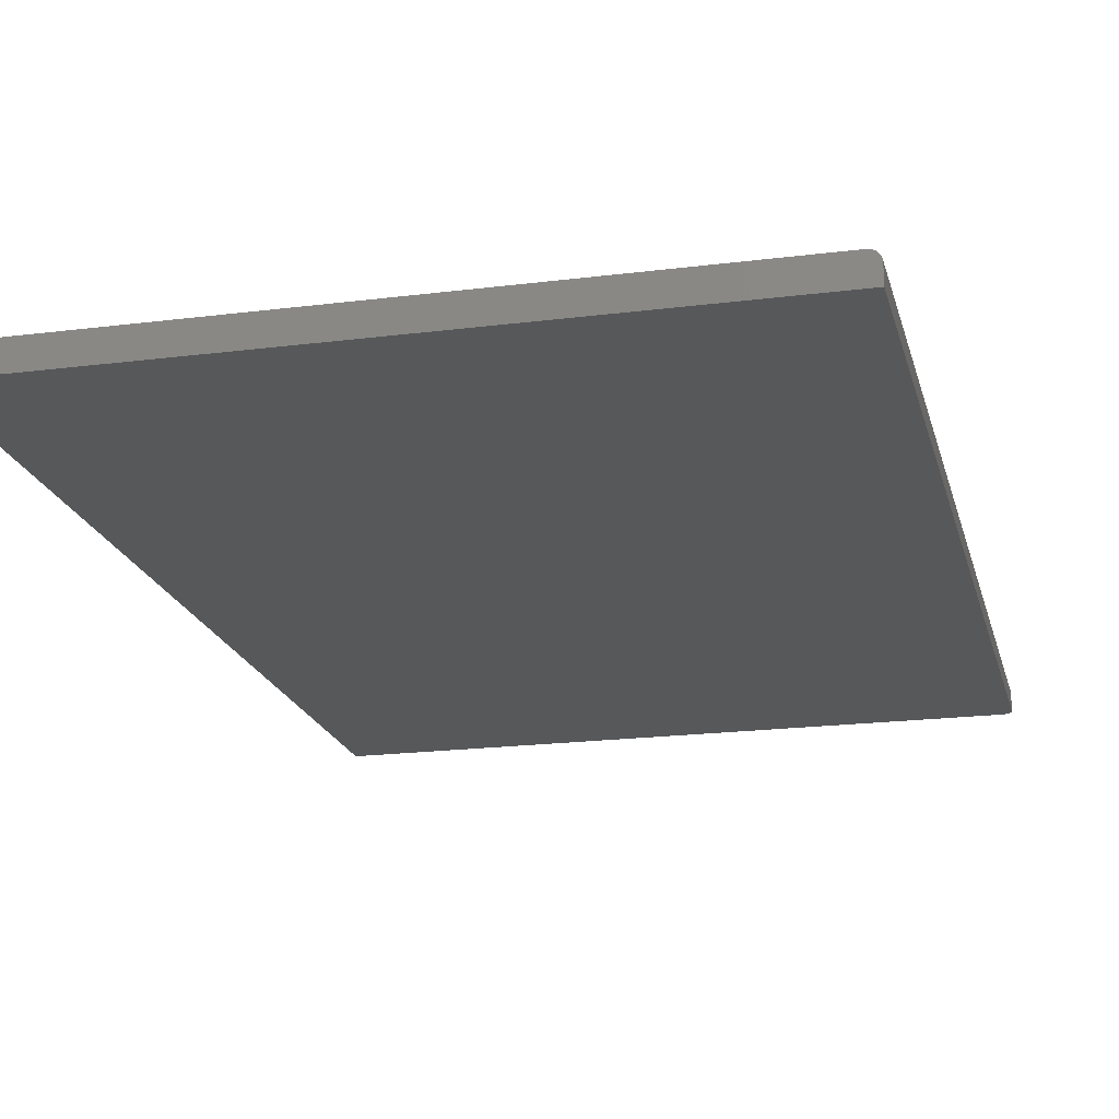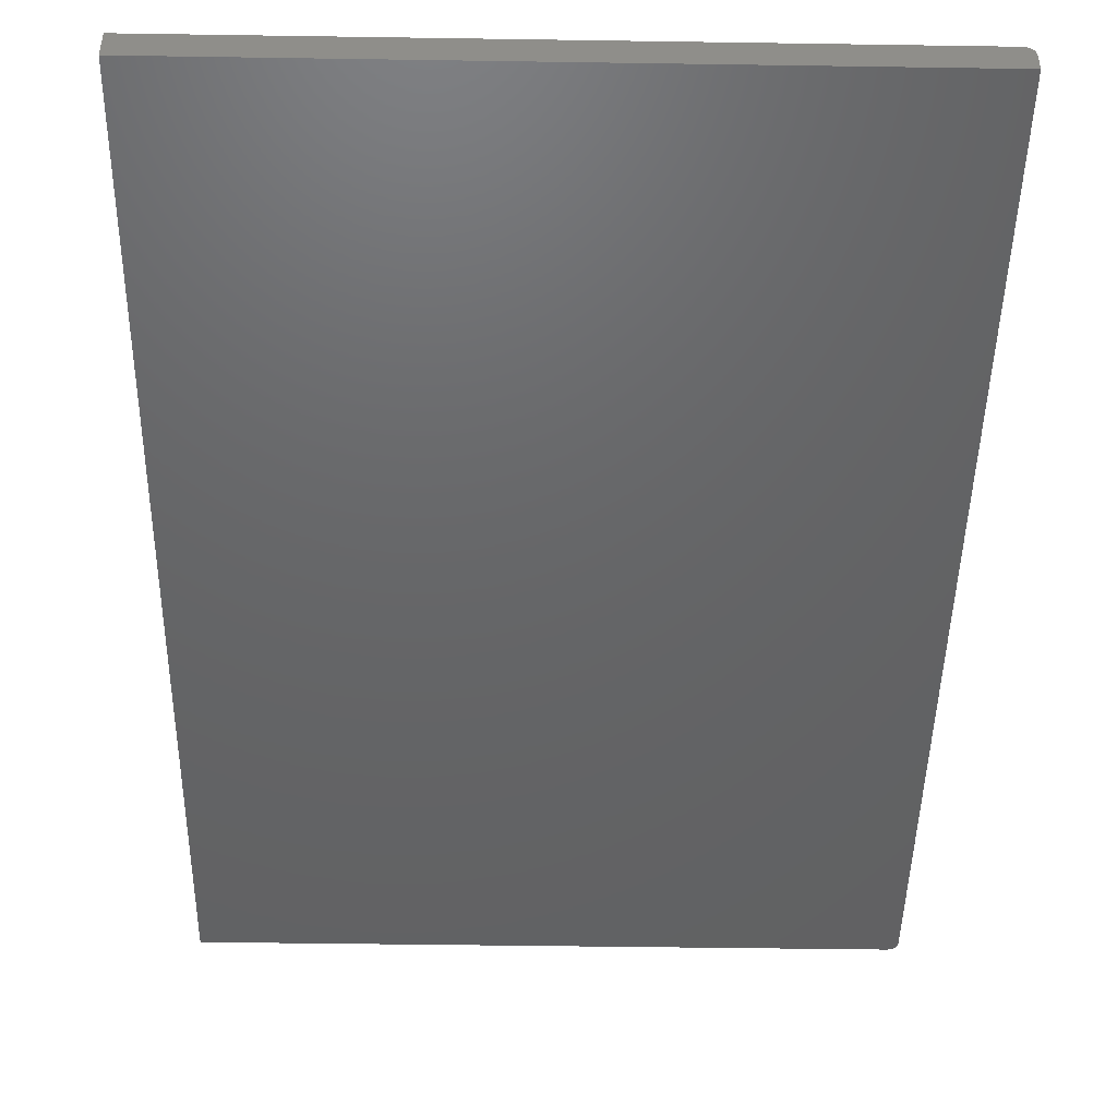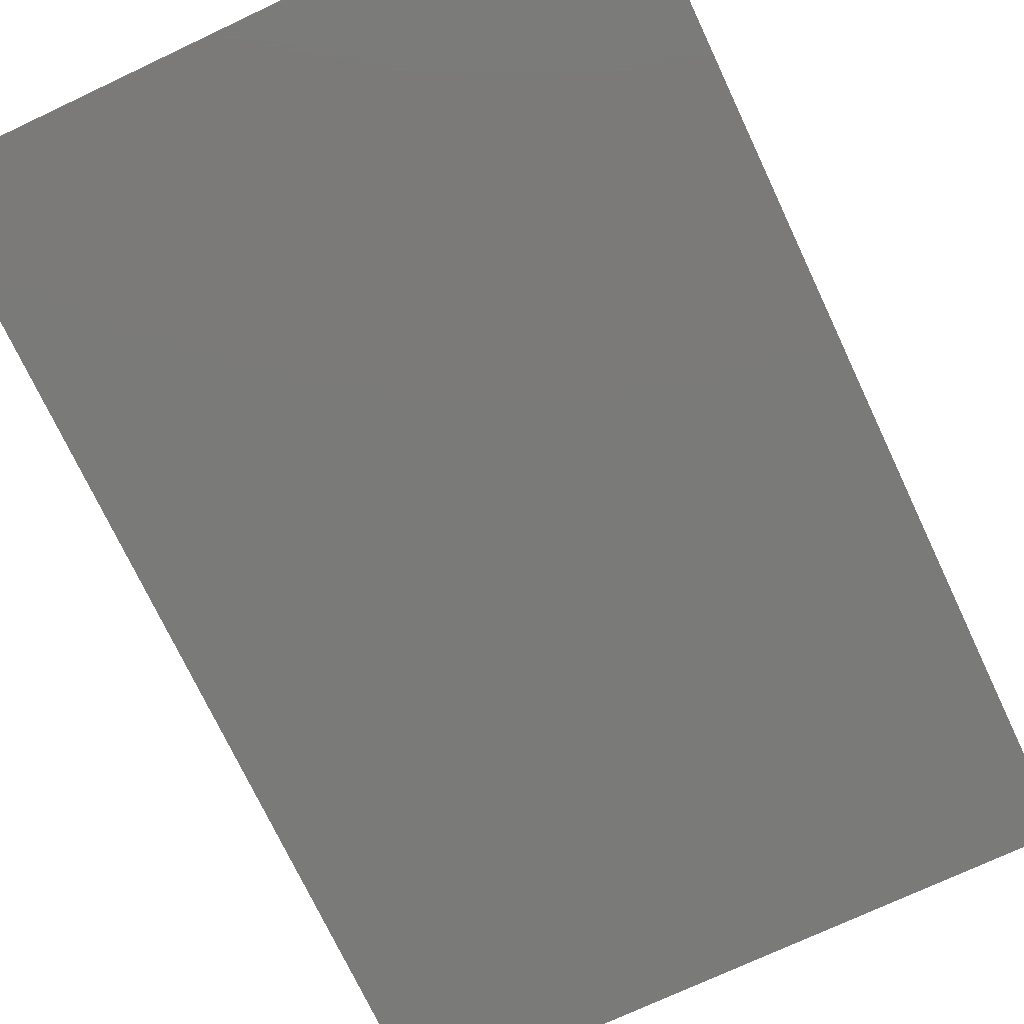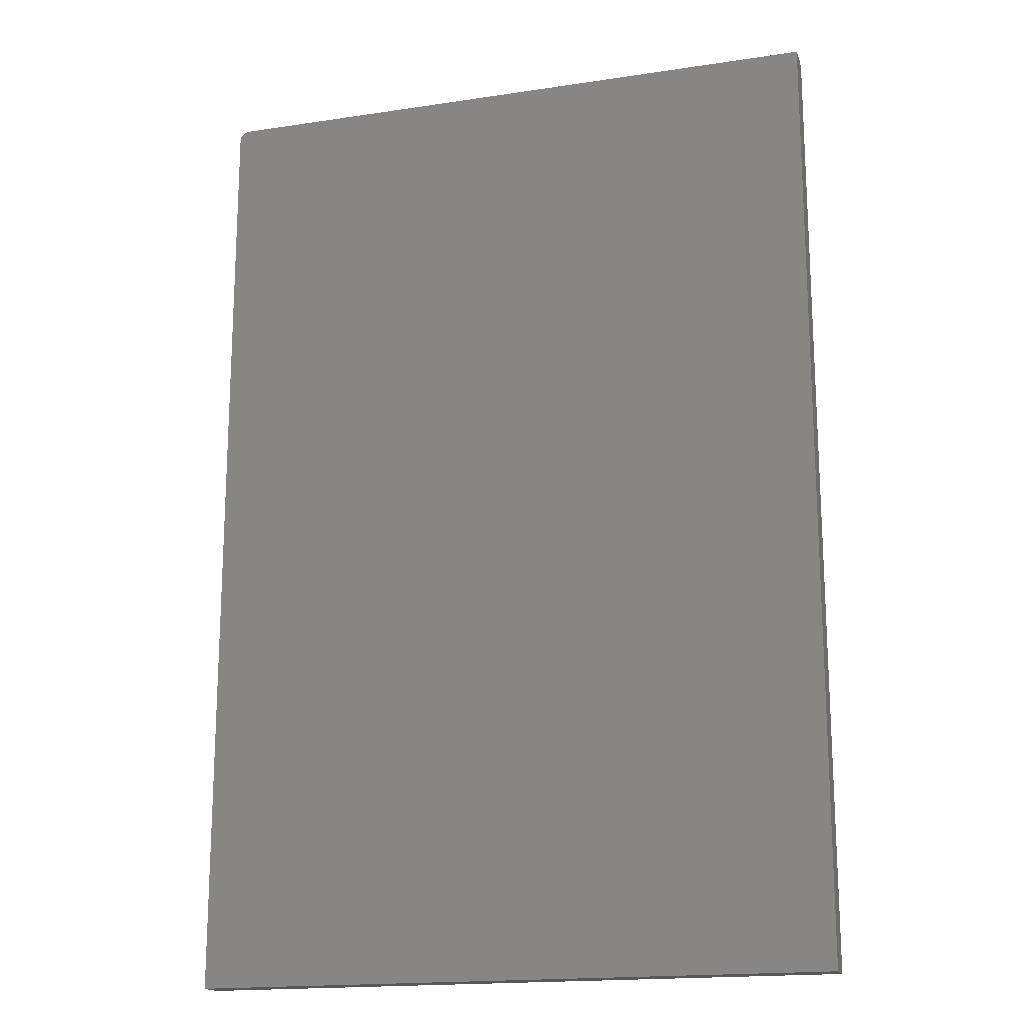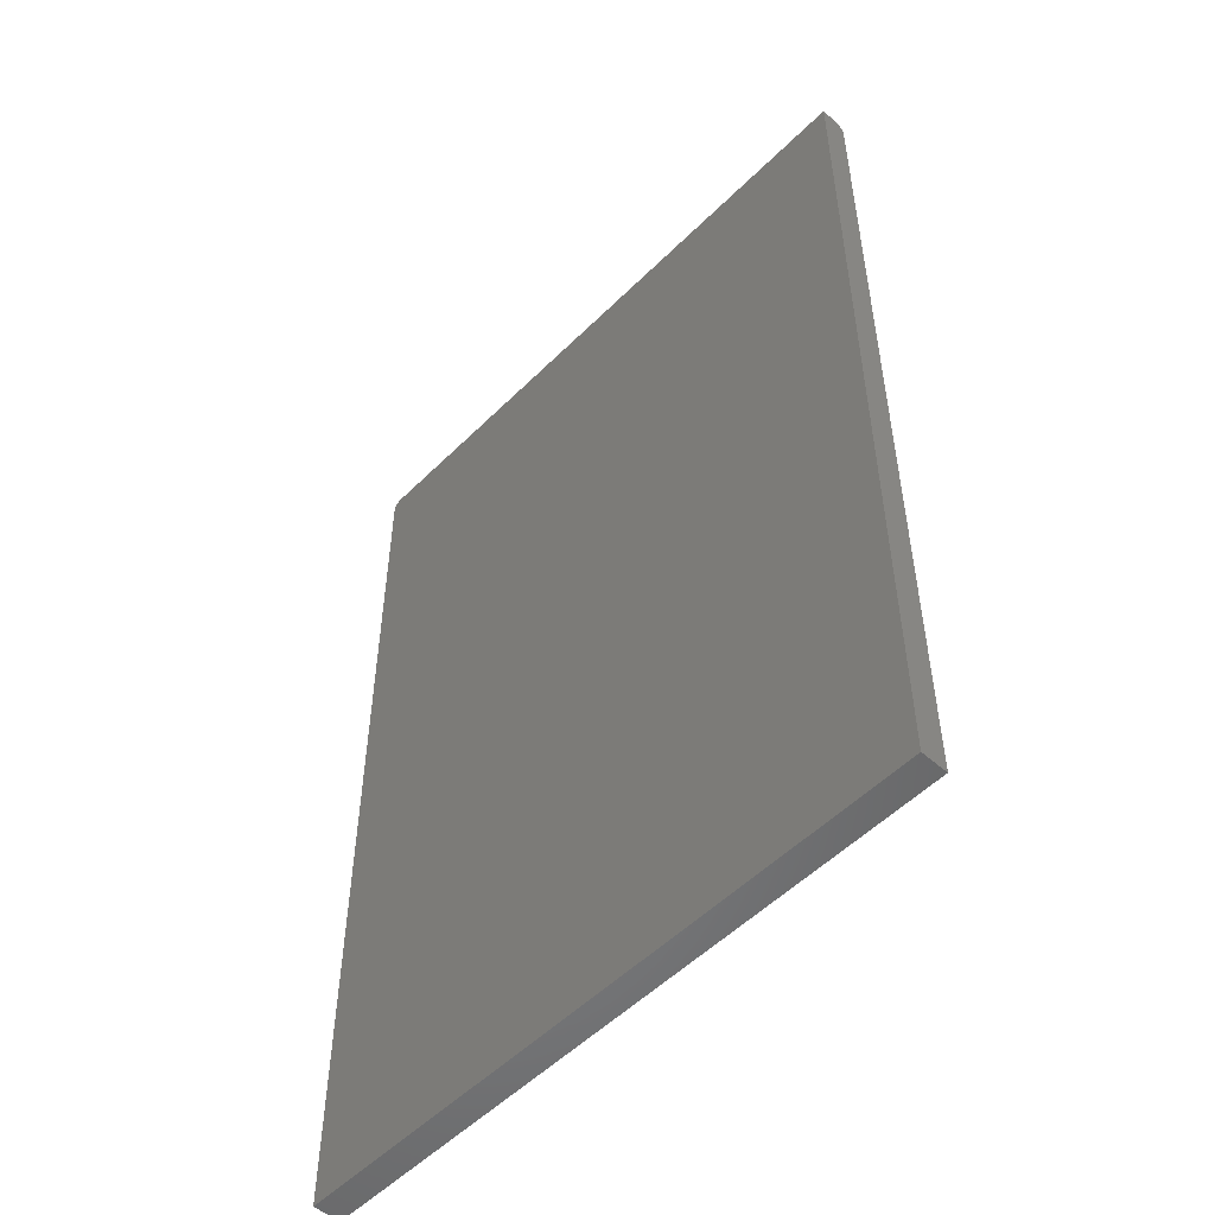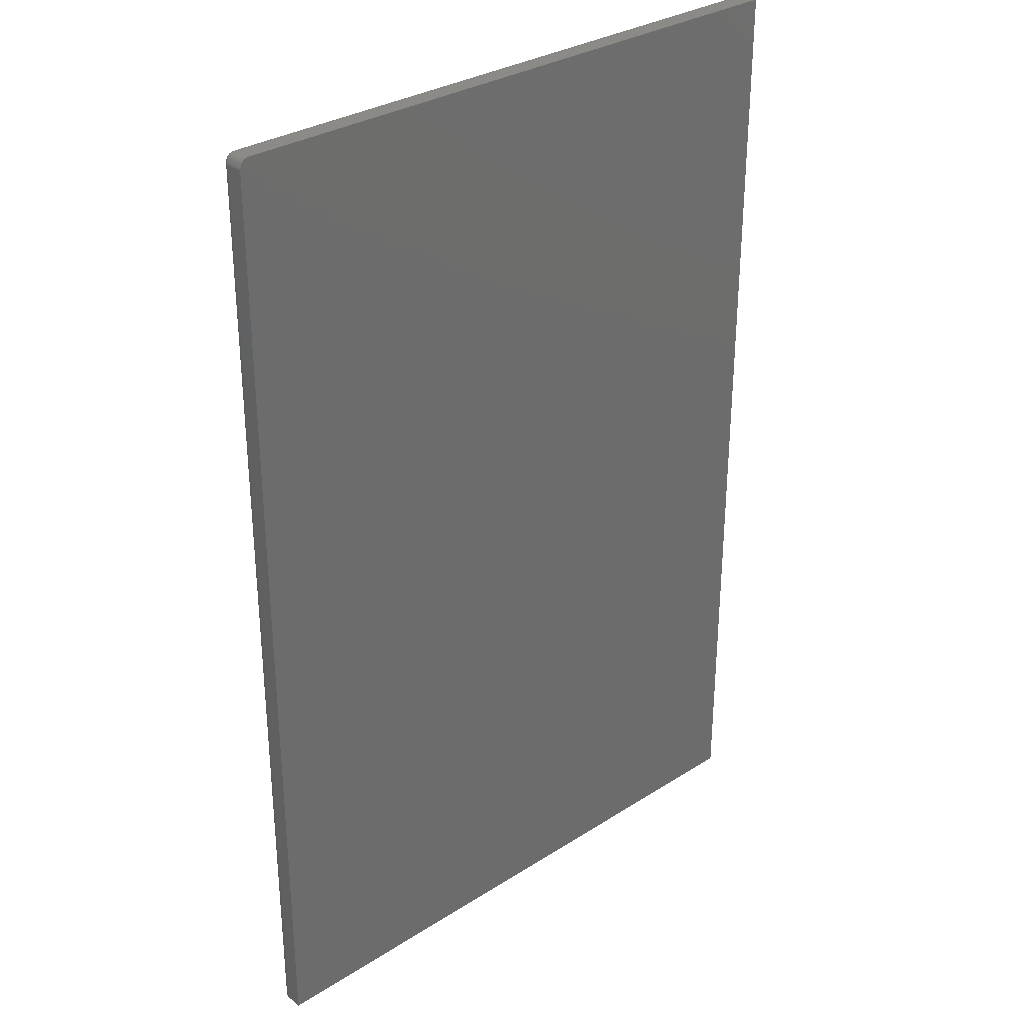
<metadata>
{"format":"stl","ext":"stl","renderer":"f3d","projection":"perspective","resolution":1024,"background":"white","views":[{"elev":-19.5,"azim":-166.6,"up":"+Y"},{"elev":-46.2,"azim":179.0,"up":"+Y"},{"elev":-73.3,"azim":25.2,"up":"+Y"},{"elev":-17.5,"azim":16.7,"up":"+Z"},{"elev":-52.9,"azim":46.6,"up":"+Z"},{"elev":31.1,"azim":-42.2,"up":"+Z"}]}
</metadata>
<code>
# stl→obj: 87 verts, 170 faces
v -0.25 -0.002385 0.7422
v -0.25 -0.01562 0.7422
v -0.2498 -0.002385 0.7437
v -0.2498 -0.01562 0.7437
v -0.2494 -0.002385 0.7452
v -0.2494 -0.01562 0.7452
v -0.2487 -0.002385 0.7465
v -0.2487 -0.01562 0.7465
v -0.2477 -0.002385 0.7477
v -0.2477 -0.01562 0.7477
v -0.2465 -0.002385 0.7487
v -0.2465 -0.01562 0.7487
v -0.2452 -0.002385 0.7494
v -0.2452 -0.01562 0.7494
v -0.2437 -0.002385 0.7498
v -0.2437 -0.01562 0.7498
v -0.2422 -0.002385 0.75
v -0.2422 -0.01562 0.75
v 0.25 -0.01562 0.75
v 0.25 -0.002385 0.75
v -0.25 -0.002385 0
v -0.25 -0.01562 0
v 0.25 0.005428 0
v -0.2422 0.005428 0
v 0.25 0.005428 0.7422
v -0.2422 0.005428 0.7422
v -0.2477 0.003139 0
v -0.2465 0.004111 0
v -0.2487 0.001956 0
v 0.25 -0.01562 0
v -0.2498 -0.0008607 0
v -0.2494 0.0006048 0
v -0.2452 0.004833 0
v -0.2437 0.005278 0
v 0.25 0.005278 0.7437
v 0.25 0.004833 0.7452
v 0.25 0.004111 0.7465
v 0.25 0.003139 0.7477
v 0.25 0.001956 0.7487
v 0.25 0.0006048 0.7494
v 0.25 -0.0008607 0.7498
v -0.2498 -0.0008607 0.7422
v -0.2494 0.0006048 0.7422
v -0.2487 0.001956 0.7422
v -0.2477 0.003139 0.7422
v -0.2465 0.004111 0.7422
v -0.2452 0.004833 0.7422
v -0.2437 0.005278 0.7422
v -0.2422 0.005278 0.7437
v -0.2422 0.004833 0.7452
v -0.2422 0.004111 0.7465
v -0.2422 0.003139 0.7477
v -0.2422 0.001956 0.7487
v -0.2422 0.0006048 0.7494
v -0.2422 -0.0008607 0.7498
v -0.2497 -0.0008607 0.7437
v -0.2476 0.003139 0.7433
v -0.2486 0.001956 0.7435
v -0.2493 0.0006048 0.7436
v -0.2447 0.004833 0.7438
v -0.2458 0.004111 0.7446
v -0.2473 0.003139 0.7443
v -0.2482 0.001956 0.7447
v -0.2489 0.0006048 0.7449
v -0.2493 -0.0008607 0.7451
v -0.2438 0.004833 0.7447
v -0.2446 0.004111 0.7458
v -0.2468 0.003139 0.7453
v -0.2461 0.003139 0.7461
v -0.2476 0.001956 0.7458
v -0.2468 0.001956 0.7468
v -0.2482 0.0006048 0.7462
v -0.2473 0.0006048 0.7473
v -0.2486 -0.0008607 0.7464
v -0.2476 -0.0008607 0.7476
v -0.2453 0.003139 0.7468
v -0.2458 0.001956 0.7476
v -0.2462 0.0006048 0.7482
v -0.2464 -0.0008607 0.7486
v -0.2443 0.003139 0.7473
v -0.2447 0.001956 0.7482
v -0.2449 0.0006048 0.7489
v -0.2451 -0.0008607 0.7493
v -0.2437 -0.0008607 0.7497
v -0.2436 0.0006048 0.7493
v -0.2435 0.001956 0.7486
v -0.2433 0.003139 0.7476
f 1 2 3
f 3 2 4
f 3 4 5
f 5 4 6
f 5 6 7
f 7 6 8
f 7 8 9
f 9 8 10
f 9 10 11
f 11 10 12
f 11 12 13
f 13 12 14
f 13 14 15
f 15 14 16
f 15 16 17
f 17 16 18
f 18 19 17
f 17 19 20
f 21 22 1
f 1 22 2
f 23 24 25
f 25 24 26
f 27 28 29
f 30 22 21
f 23 30 21
f 23 21 31
f 23 31 32
f 23 32 29
f 23 29 28
f 28 33 34
f 28 34 24
f 28 24 23
f 25 30 23
f 35 36 37
f 35 37 38
f 35 38 39
f 35 39 40
f 35 40 41
f 35 41 20
f 19 30 25
f 19 25 35
f 19 35 20
f 21 1 31
f 31 1 42
f 31 42 32
f 32 42 43
f 32 43 29
f 29 43 44
f 29 44 27
f 27 44 45
f 27 45 28
f 28 45 46
f 28 46 33
f 33 46 47
f 33 47 34
f 34 47 48
f 34 48 24
f 24 48 26
f 25 26 35
f 35 26 49
f 35 49 36
f 36 49 50
f 36 50 37
f 37 50 51
f 37 51 38
f 38 51 52
f 38 52 39
f 39 52 53
f 39 53 40
f 40 53 54
f 40 54 41
f 41 54 55
f 41 55 20
f 20 55 17
f 1 56 42
f 1 3 56
f 57 46 45
f 45 44 57
f 57 44 58
f 44 43 58
f 58 43 59
f 43 42 59
f 59 42 56
f 60 48 47
f 47 46 60
f 60 46 61
f 46 57 61
f 61 57 62
f 57 58 62
f 62 58 63
f 58 59 63
f 63 59 64
f 59 56 64
f 64 56 65
f 56 3 65
f 65 3 5
f 26 48 49
f 48 60 49
f 49 60 66
f 60 61 66
f 66 61 67
f 61 68 67
f 67 68 69
f 68 70 69
f 69 70 71
f 70 72 71
f 71 72 73
f 72 74 73
f 73 74 75
f 74 7 75
f 75 7 9
f 76 67 69
f 69 71 76
f 76 71 77
f 71 73 77
f 77 73 78
f 73 75 78
f 78 75 79
f 75 9 79
f 79 9 11
f 50 49 66
f 66 67 50
f 50 67 51
f 67 76 51
f 51 76 80
f 76 77 80
f 80 77 81
f 77 78 81
f 81 78 82
f 78 79 82
f 82 79 83
f 79 11 83
f 83 11 13
f 15 17 84
f 84 17 55
f 84 55 85
f 85 55 54
f 85 54 86
f 86 54 53
f 86 53 87
f 87 53 52
f 87 52 51
f 5 7 65
f 65 7 74
f 65 74 64
f 64 74 72
f 64 72 63
f 63 72 70
f 63 70 62
f 62 70 68
f 62 68 61
f 13 15 83
f 83 15 84
f 83 84 82
f 82 84 85
f 82 85 81
f 81 85 86
f 81 86 80
f 80 86 87
f 80 87 51
f 8 12 10
f 2 22 30
f 19 12 8
f 19 8 6
f 19 6 4
f 19 4 2
f 19 2 30
f 12 19 18
f 12 18 16
f 12 16 14

</code>
